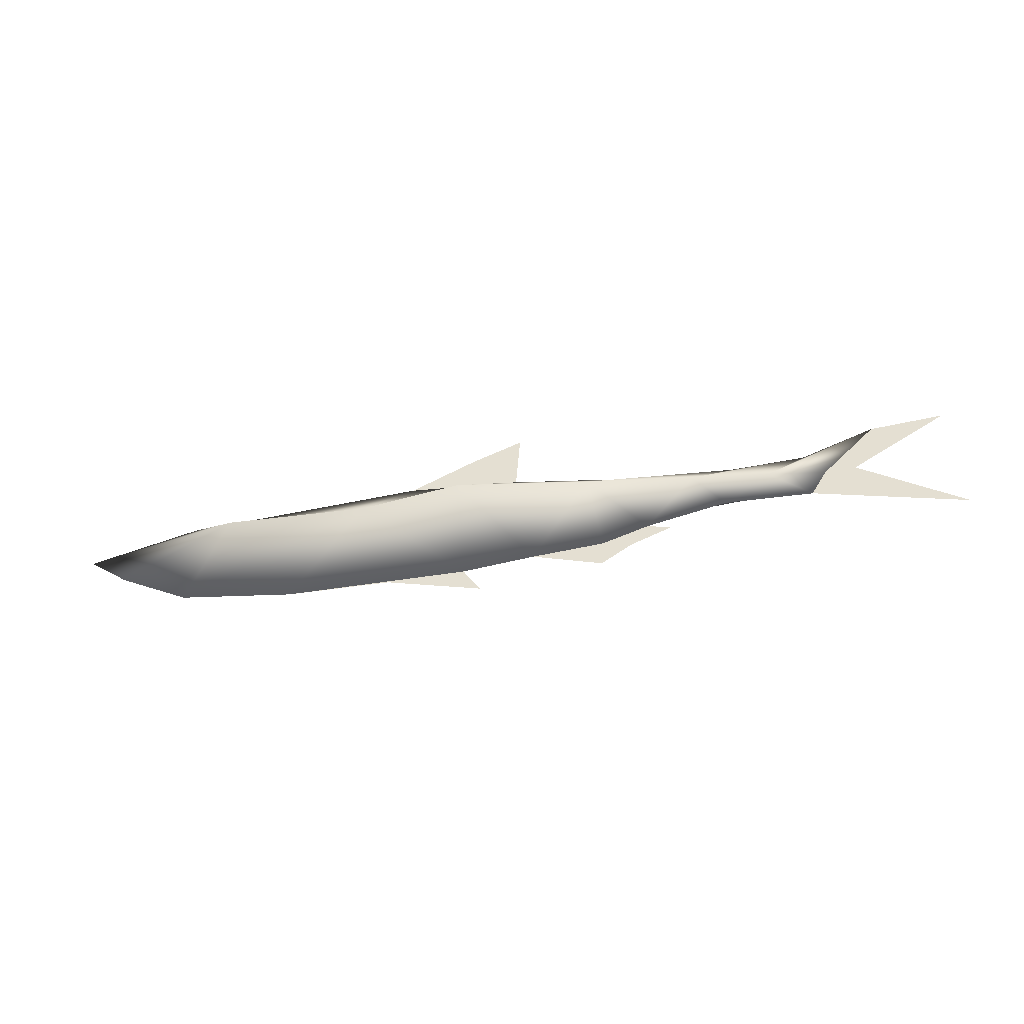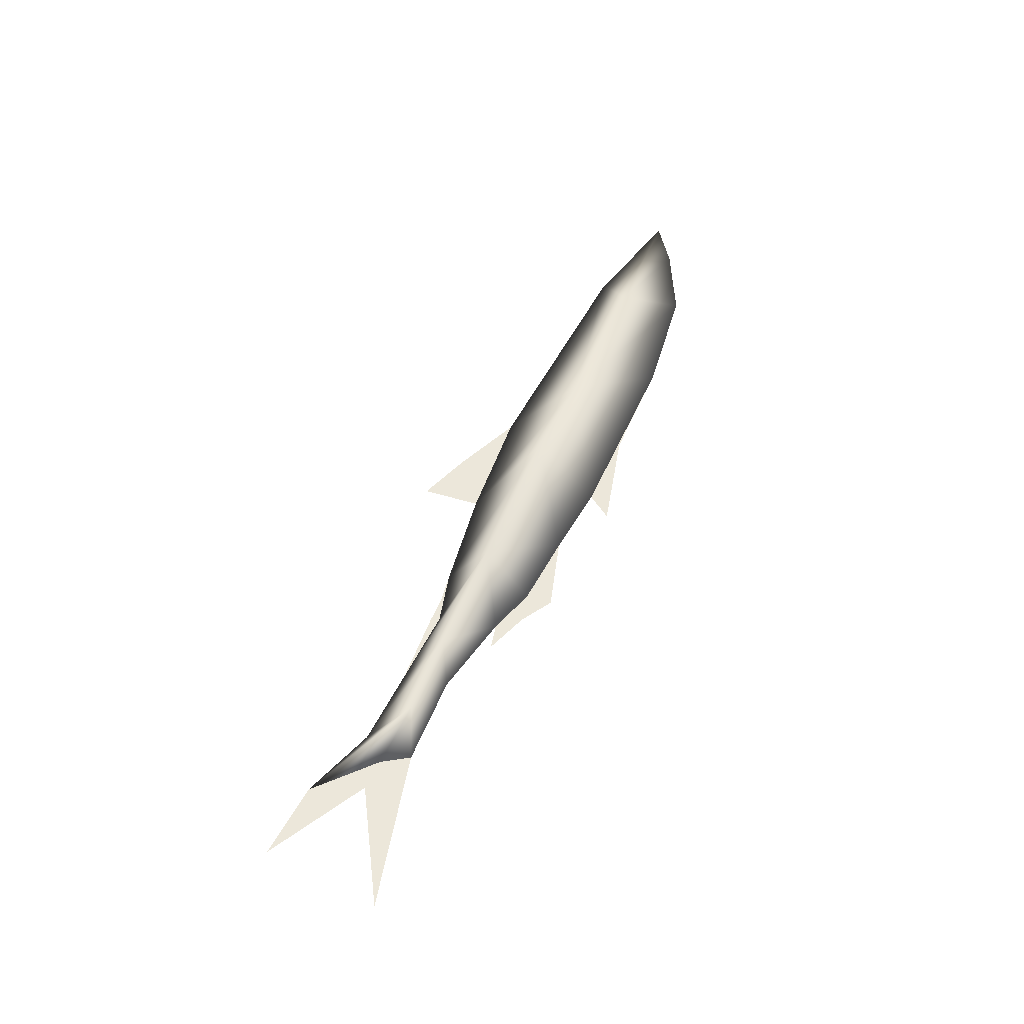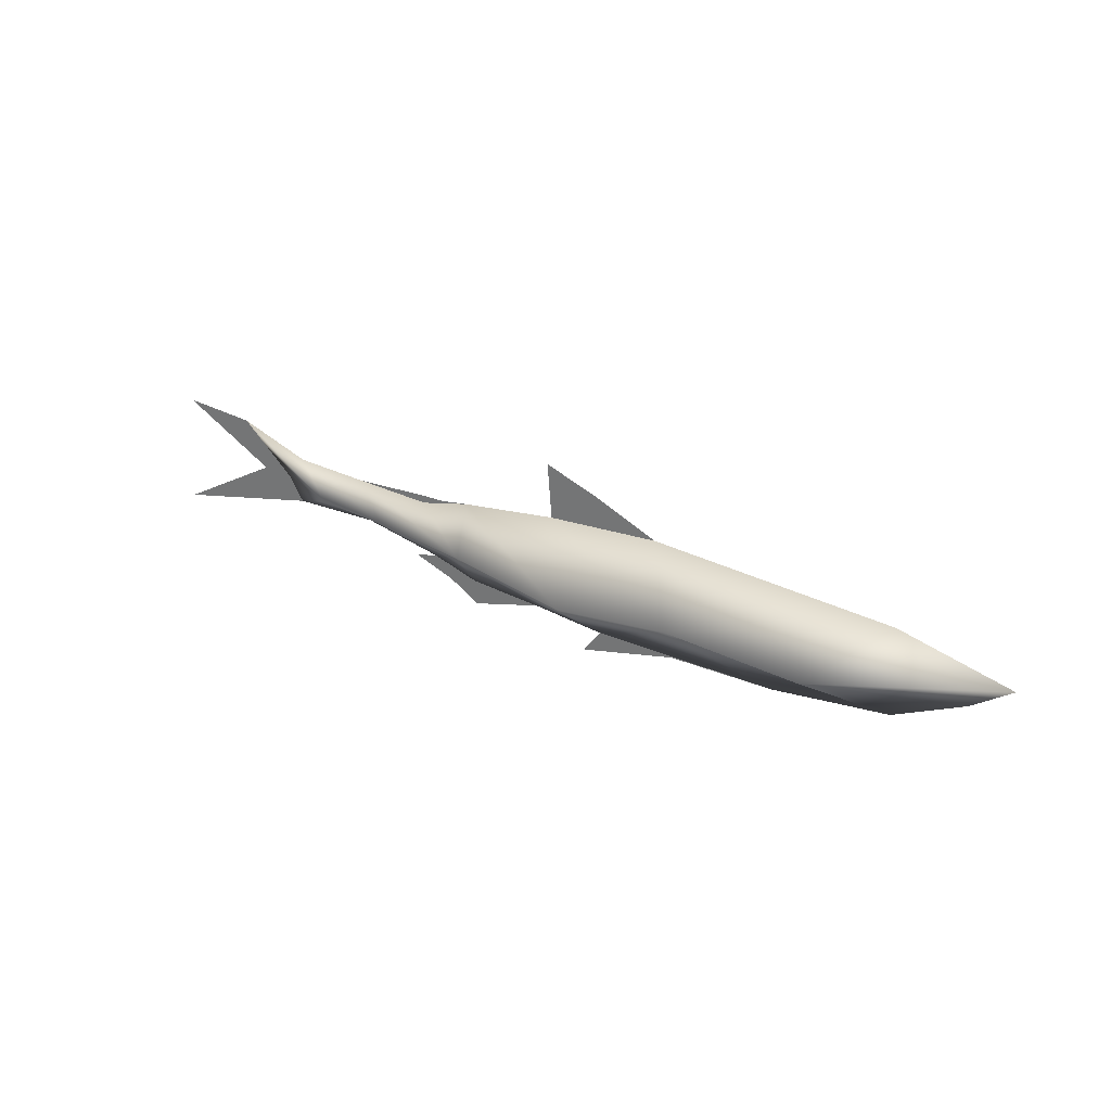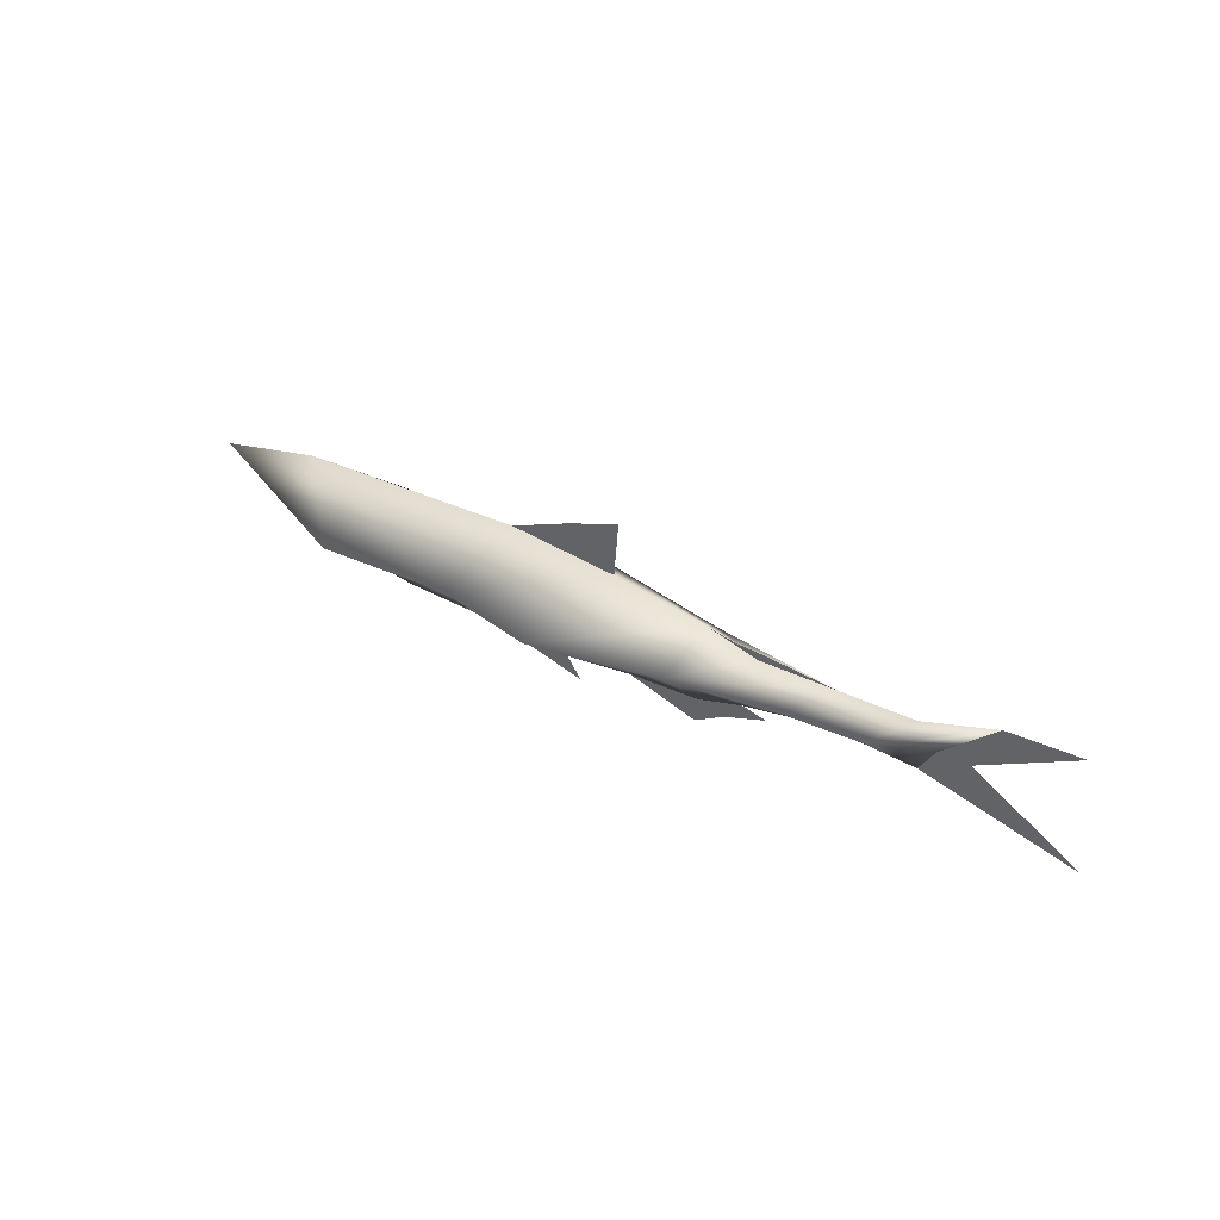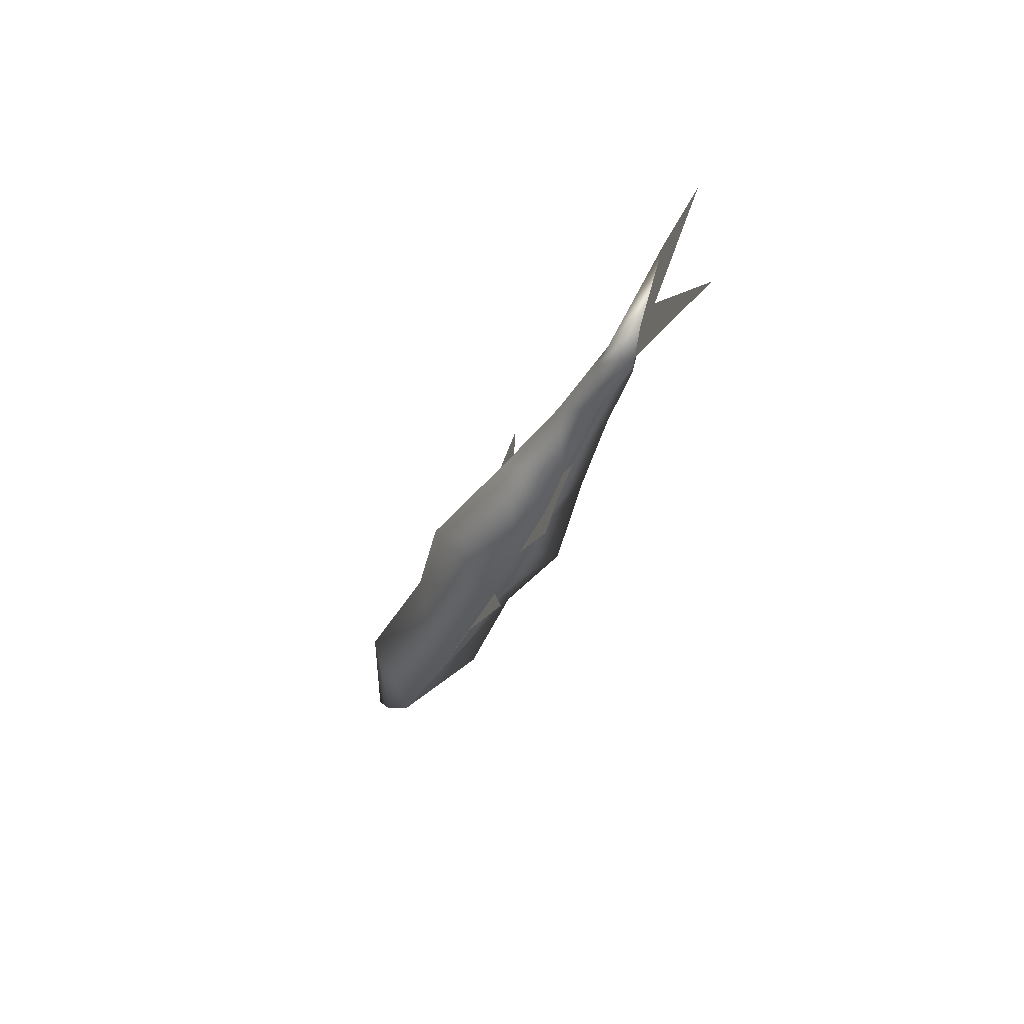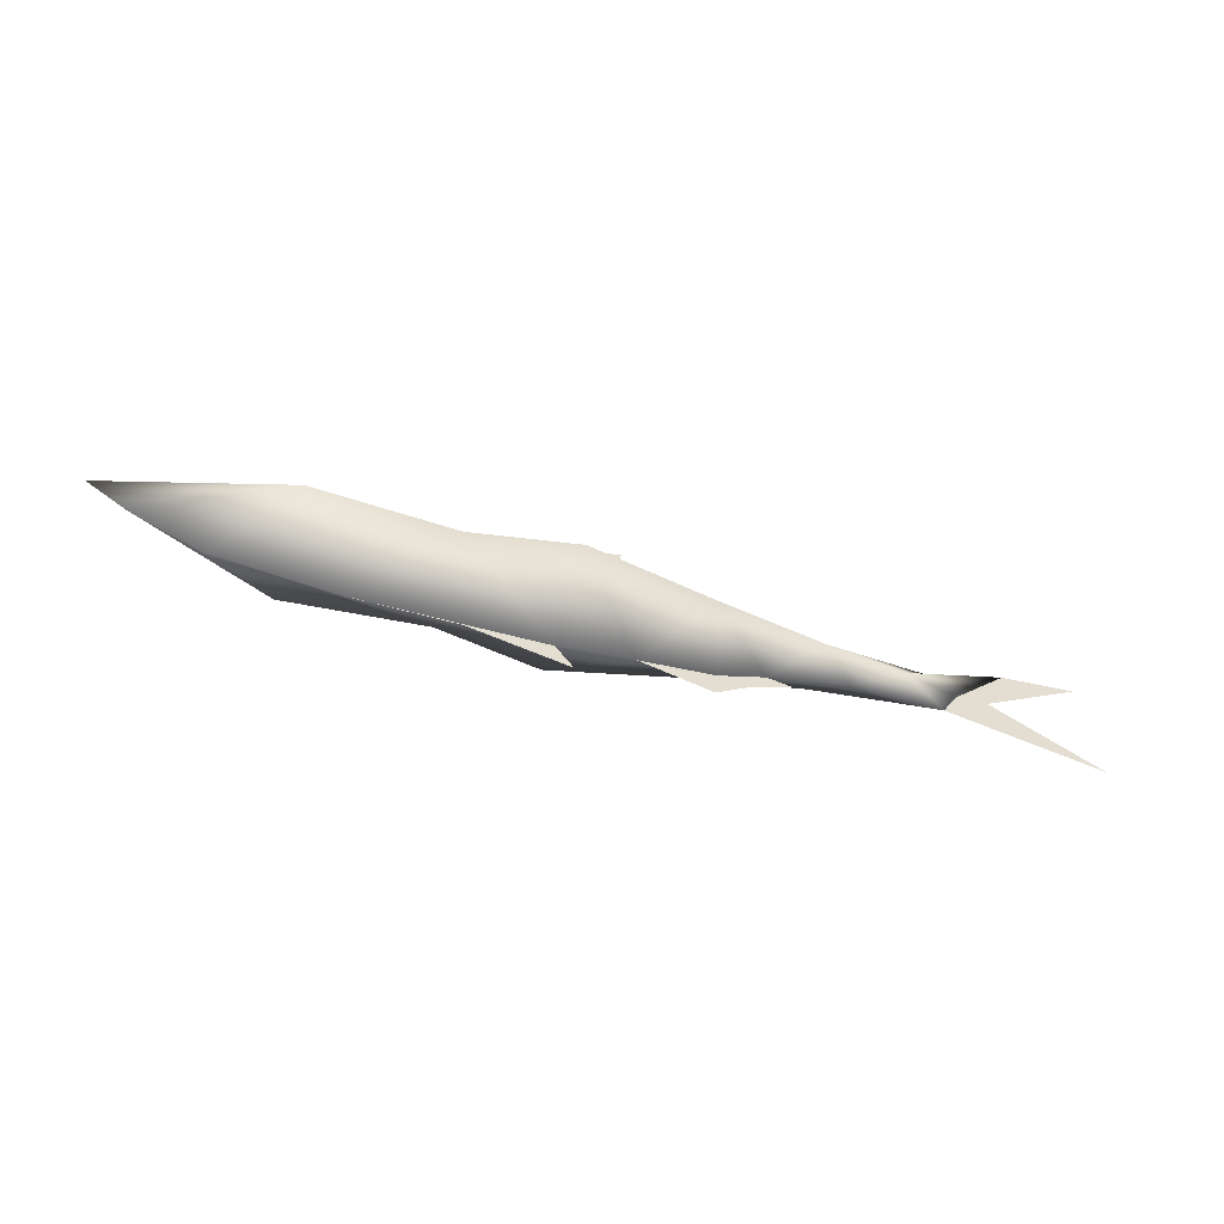
<metadata>
{"format":"obj","ext":"obj","renderer":"f3d","projection":"perspective","resolution":1024,"background":"white","views":[{"elev":-39.1,"azim":-169.3,"up":"+Y"},{"elev":53.0,"azim":-67.7,"up":"+Z"},{"elev":28.2,"azim":31.6,"up":"+Y"},{"elev":37.6,"azim":-143.9,"up":"+Y"},{"elev":-33.1,"azim":-110.9,"up":"+Y"},{"elev":-54.9,"azim":162.8,"up":"+Y"}]}
</metadata>
<code>
v 1.417 -0.02999 0
v 1.084 0.05658 0
v 0.3662 0.1143 0
v 0.03328 0.09698 0
v -0.2605 0.06235 0
v -0.4107 0.02772 0
v -0.6392 0.04215 0
v -0.8611 0.05658 0
v -1.077 0.1374 0
v -0.9199 -0.01267 0
v -0.8742 -0.0877 0
v -0.613 -0.08481 0
v -0.3715 -0.1396 0
v -0.2344 -0.1858 0
v -0.01895 -0.206 0
v 0.1965 -0.232 0
v 0.7449 -0.2435 0
v 1.091 -0.2089 0
v 1.3 -0.1108 0
v 0.1704 0.2037 0
v 0.02022 0.2614 0
v -0.3454 0.05081 0
v -0.4237 0.05081 0
v -0.5608 0.04504 0
v -1.292 0.1576 0
v -1.011 -0.006902 0
v -1.325 -0.1829 0
v -0.4433 -0.1541 0
v -0.3193 -0.2031 0
v -0.2279 -0.2608 0
v 0.1443 -0.3041 0
v 0.4315 -0.2406 0
v 0.895 -0.07904 0.1797
v 0.4838 -0.06461 0.154
v 0.1769 -0.06173 0.2053
v -0.2083 -0.04441 0.1283
v -0.5216 -0.03576 0.07701
v -0.7501 -0.03576 0.05134
v 0.895 -0.07904 -0.1797
v 0.4838 -0.06461 -0.154
v 0.1769 -0.06173 -0.2053
v -0.2083 -0.04441 -0.1283
v -0.5216 -0.03576 -0.07701
v -0.7501 -0.03576 -0.05134
f 1 2 33
f 2 34 33
f 2 3 34
f 3 4 34
f 4 35 34
f 4 5 35
f 5 36 35
f 5 6 36
f 6 7 36
f 7 37 36
f 7 8 37
f 8 38 37
f 8 9 38
f 9 10 38
f 10 11 38
f 11 12 38
f 12 37 38
f 12 13 37
f 13 36 37
f 13 14 36
f 14 15 36
f 15 35 36
f 15 16 35
f 16 34 35
f 16 17 34
f 17 18 34
f 18 33 34
f 18 19 33
f 19 1 33
f 1 39 2
f 2 39 40
f 2 40 3
f 3 40 4
f 4 40 41
f 4 41 5
f 5 41 42
f 5 42 6
f 6 42 7
f 7 42 43
f 7 43 8
f 8 43 44
f 8 44 9
f 9 44 10
f 10 44 11
f 11 44 12
f 12 44 43
f 12 43 13
f 13 43 42
f 13 42 14
f 14 42 15
f 15 42 41
f 15 41 16
f 16 41 40
f 16 40 17
f 17 40 18
f 18 40 39
f 18 39 19
f 19 39 1
f 4 3 20
f 4 20 21
f 6 5 22
f 6 22 23
f 6 23 24
f 6 24 7
f 10 9 25
f 10 25 26
f 10 26 27
f 10 27 11
f 14 30 15
f 14 29 30
f 14 28 29
f 14 13 28
f 16 32 17
f 16 31 32
f 4 20 3
f 4 21 20
f 6 22 5
f 6 23 22
f 6 24 23
f 6 7 24
f 10 25 9
f 10 26 25
f 10 27 26
f 10 11 27
f 14 15 30
f 14 30 29
f 14 29 28
f 14 28 13
f 16 17 32
f 16 32 31

</code>
